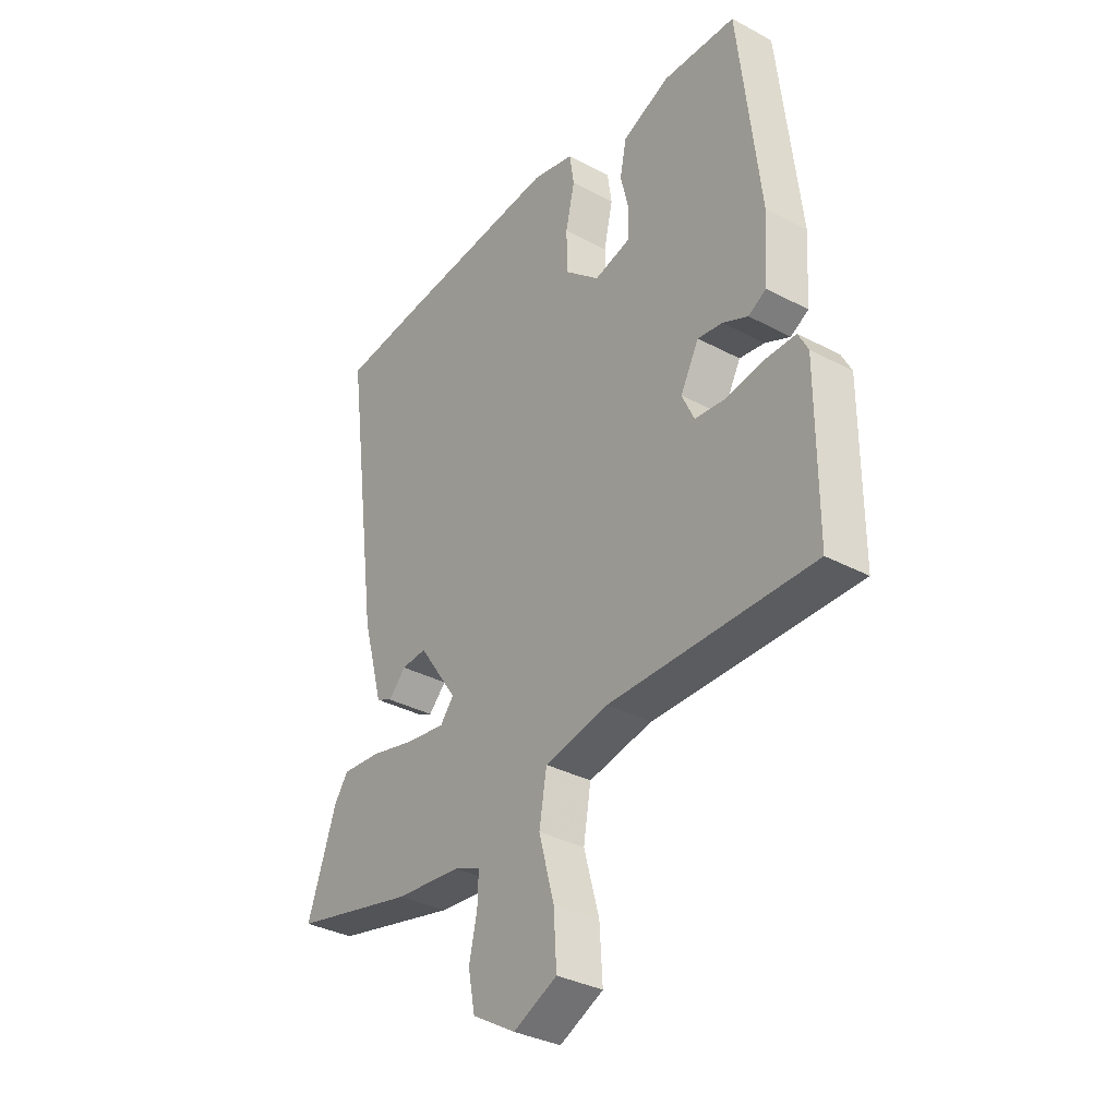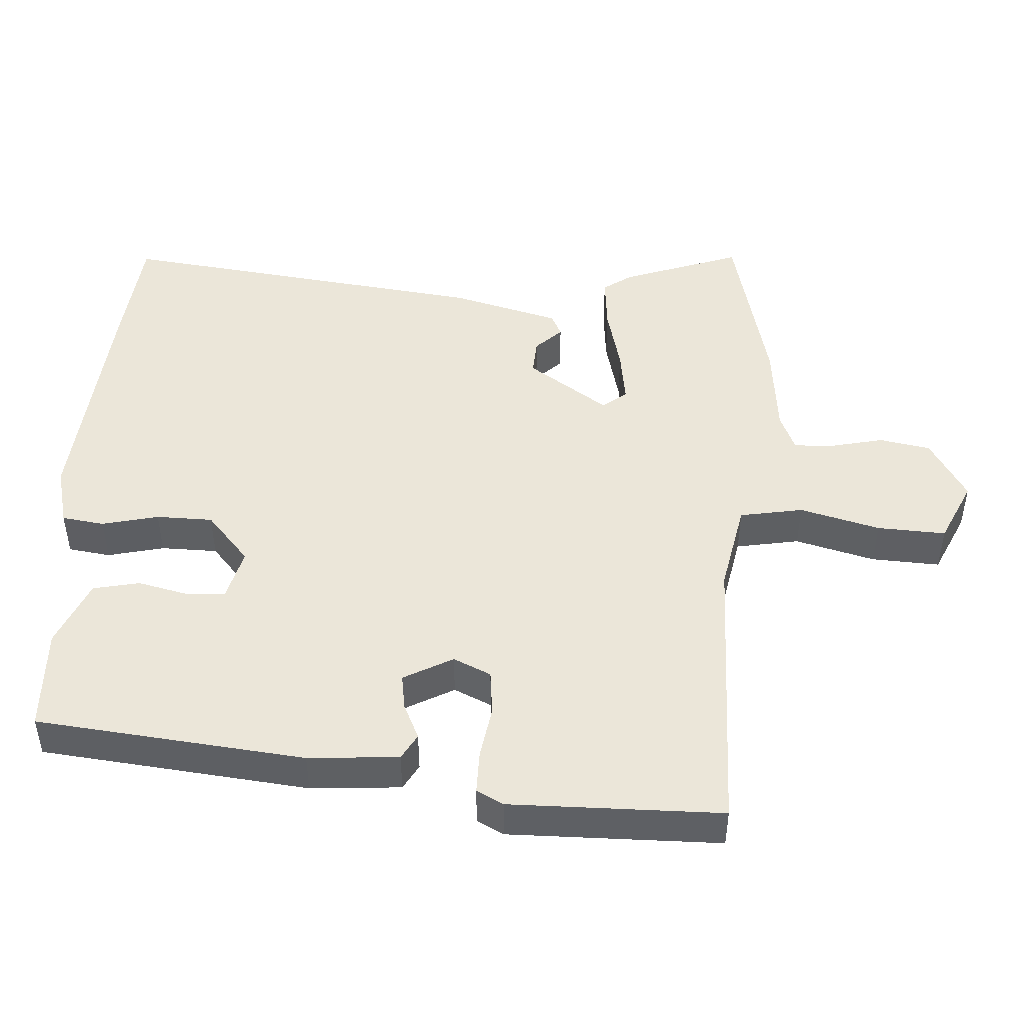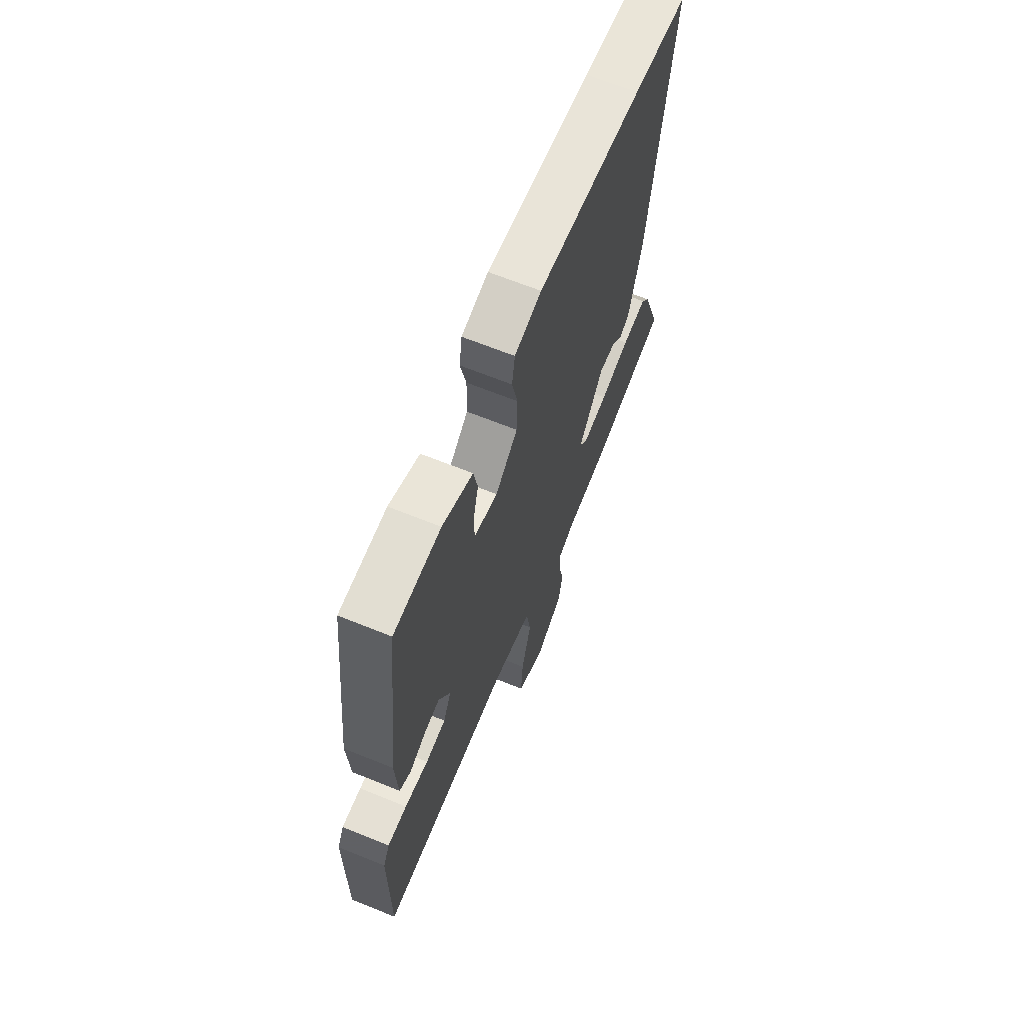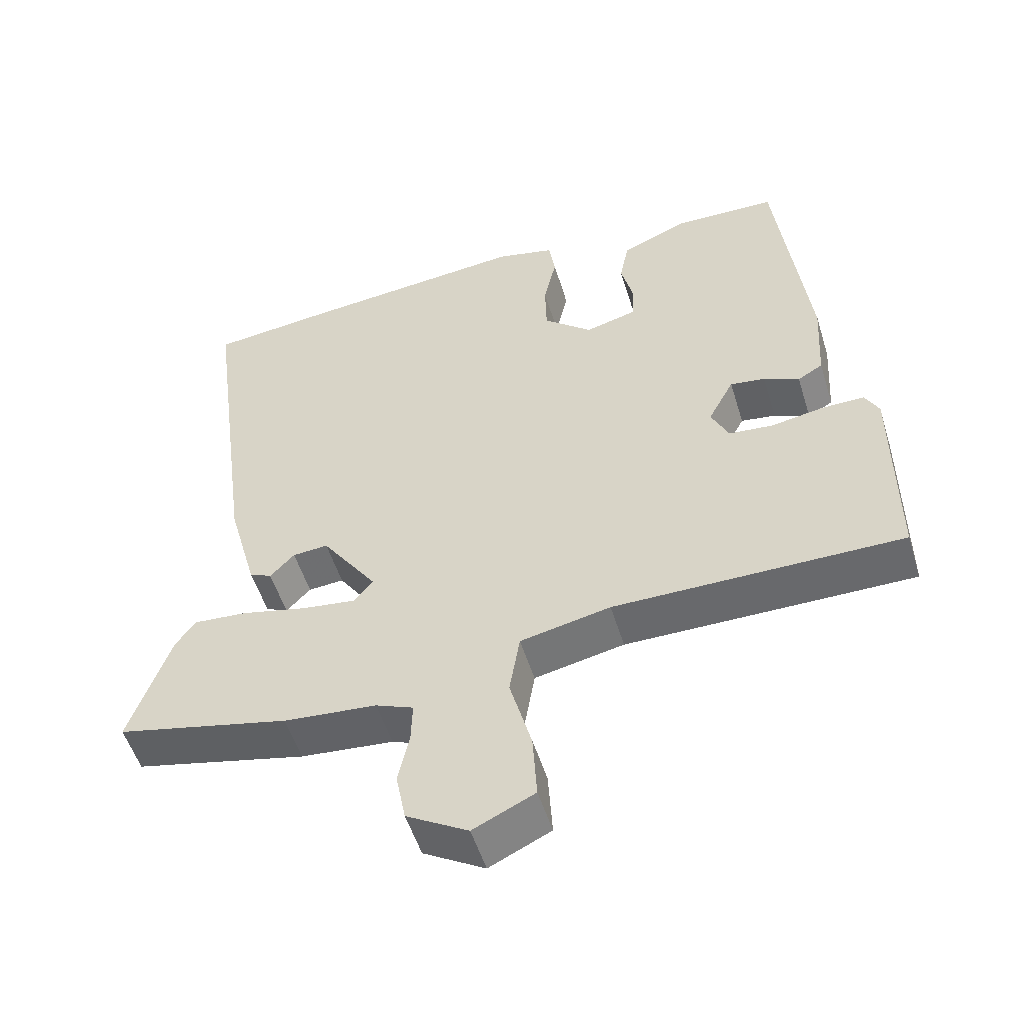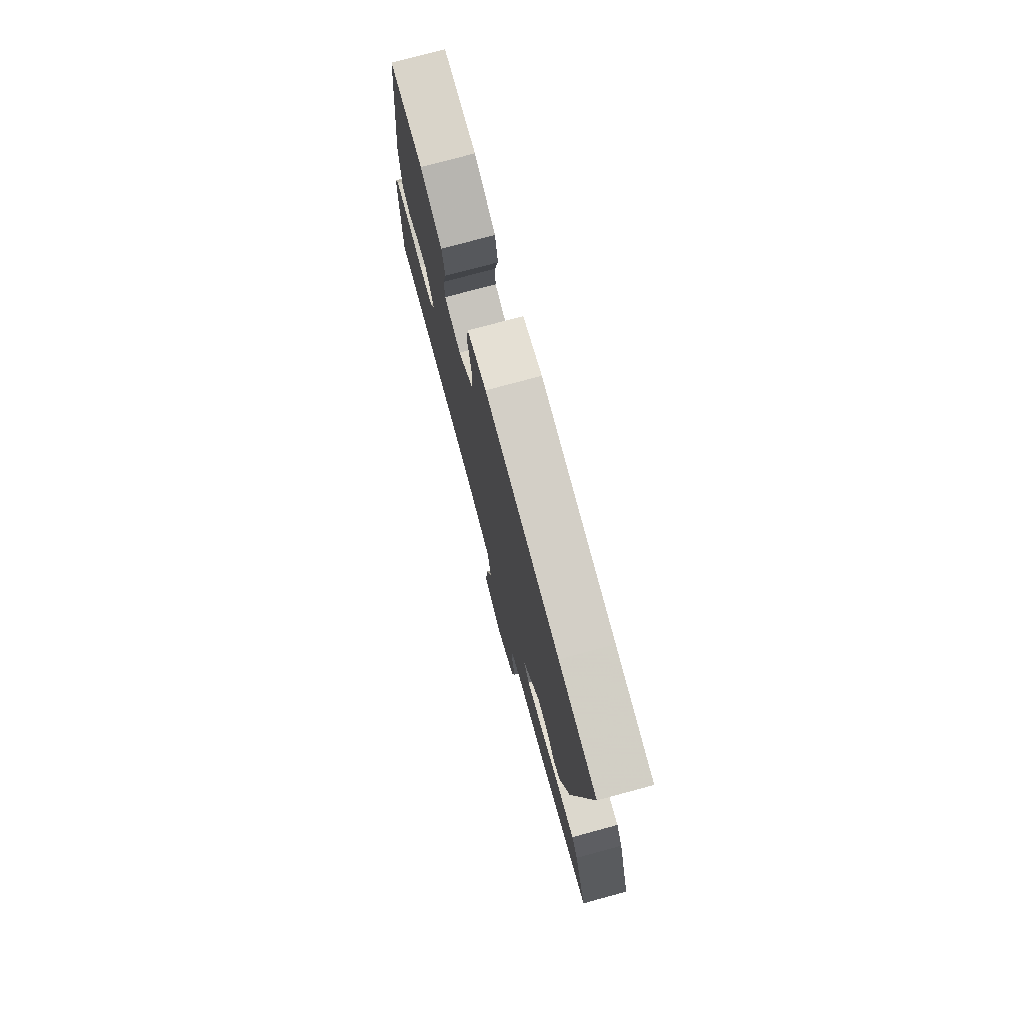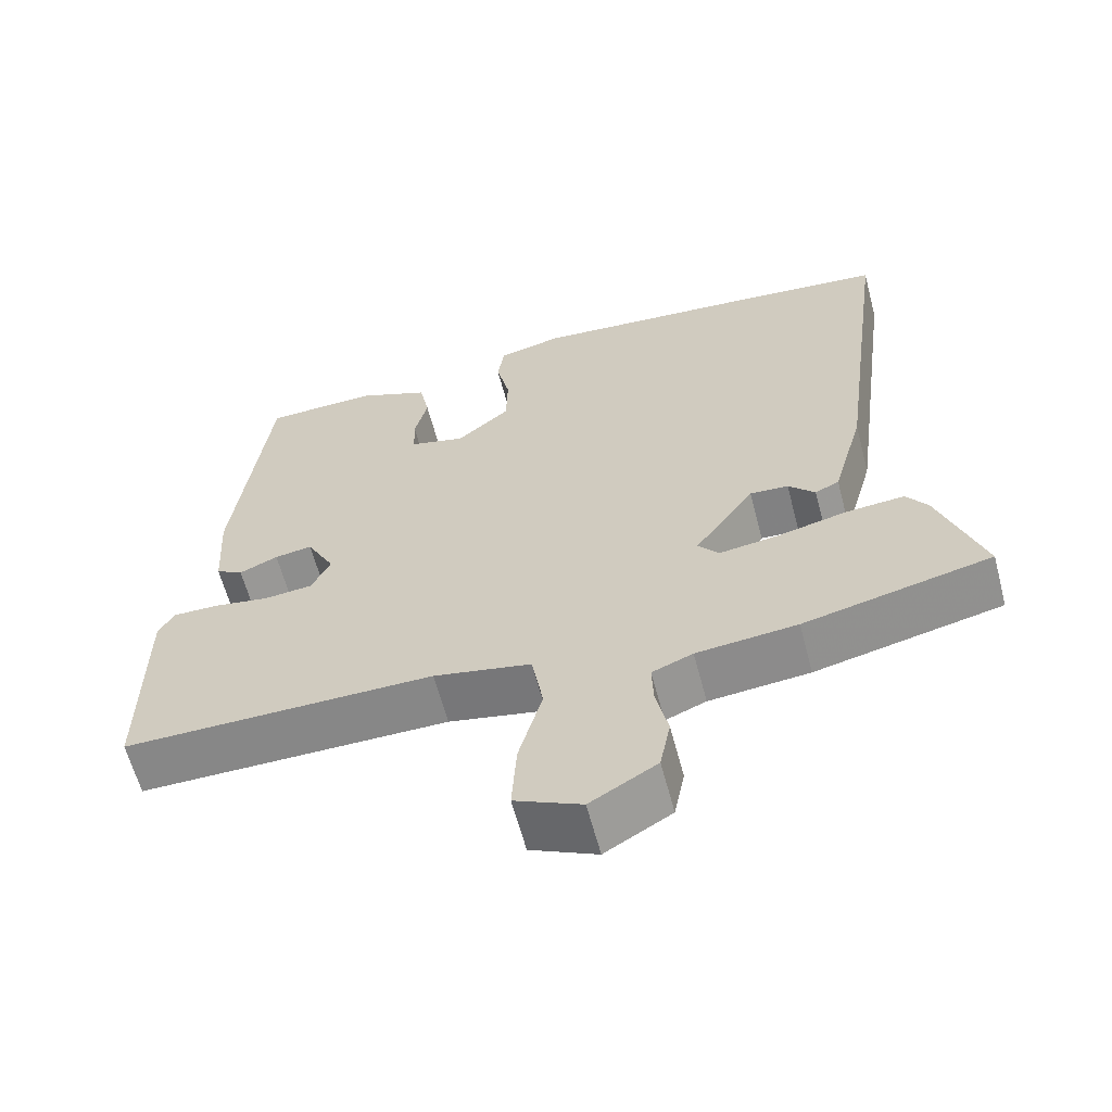
<metadata>
{"format":"obj","ext":"obj","renderer":"f3d","projection":"perspective","resolution":1024,"background":"white","views":[{"elev":-33.9,"azim":54.0,"up":"+Z"},{"elev":47.3,"azim":92.8,"up":"+Y"},{"elev":66.4,"azim":112.1,"up":"+Z"},{"elev":-52.8,"azim":17.0,"up":"+Z"},{"elev":76.3,"azim":-105.1,"up":"+Z"},{"elev":-62.3,"azim":-165.2,"up":"+Z"}]}
</metadata>
<code>
v -0.541 0.07 0.495
v -0.371 0.07 0.514
v -0.038 0.07 0.546
v 0.047 0.07 0.526
v 0.056 0.07 0.466
v 0.038 0.07 0.386
v 0.04 0.07 0.306
v 0.11 0.07 0.246
v 0.184 0.07 0.266
v 0.186 0.07 0.322
v 0.169 0.07 0.392
v 0.182 0.07 0.458
v 0.278 0.07 0.5
v 0.426 0.07 0.496
v 0.47 0.07 0.116
v 0.462 0.07 -0.012
v 0.426 0.07 -0.033
v 0.375 0.07 -0.01
v 0.325 0.07 -0.003
v 0.288 0.07 -0.073
v 0.313 0.07 -0.126
v 0.377 0.07 -0.132
v 0.452 0.07 -0.119
v 0.513 0.07 -0.118
v 0.533 0.07 -0.156
v 0.533 0.07 -0.456
v 0.121 0.07 -0.456
v -0.008 0.07 -0.483
v -0.023 0.07 -0.573
v 0.008 0.07 -0.686
v 0.014 0.07 -0.783
v -0.074 0.07 -0.825
v -0.162 0.07 -0.773
v -0.176 0.07 -0.701
v -0.16 0.07 -0.626
v -0.158 0.07 -0.569
v -0.212 0.07 -0.547
v -0.345 0.07 -0.535
v -0.593 0.07 -0.479
v -0.535 0.07 -0.31
v -0.507 0.07 -0.269
v -0.429 0.07 -0.275
v -0.335 0.07 -0.297
v -0.258 0.07 -0.307
v -0.231 0.07 -0.273
v -0.31 0.07 -0.159
v -0.361 0.07 -0.163
v -0.396 0.07 -0.2
v -0.428 0.07 -0.185
v -0.47 0.07 -0.033
v -0.541 0 0.495
v -0.371 0 0.514
v -0.038 0 0.546
v 0.047 0 0.526
v 0.056 0 0.466
v 0.038 0 0.386
v 0.04 0 0.306
v 0.11 0 0.246
v 0.184 0 0.266
v 0.186 0 0.322
v 0.169 0 0.392
v 0.182 0 0.458
v 0.278 0 0.5
v 0.426 0 0.496
v 0.47 0 0.116
v 0.462 0 -0.012
v 0.426 0 -0.033
v 0.375 0 -0.01
v 0.325 0 -0.003
v 0.288 0 -0.073
v 0.313 0 -0.126
v 0.377 0 -0.132
v 0.452 0 -0.119
v 0.513 0 -0.118
v 0.533 0 -0.156
v 0.533 0 -0.456
v 0.121 0 -0.456
v -0.008 0 -0.483
v -0.023 0 -0.573
v 0.008 0 -0.686
v 0.014 0 -0.783
v -0.074 0 -0.825
v -0.162 0 -0.773
v -0.176 0 -0.701
v -0.16 0 -0.626
v -0.158 0 -0.569
v -0.212 0 -0.547
v -0.345 0 -0.535
v -0.593 0 -0.479
v -0.535 0 -0.31
v -0.507 0 -0.269
v -0.429 0 -0.275
v -0.335 0 -0.297
v -0.258 0 -0.307
v -0.231 0 -0.273
v -0.31 0 -0.159
v -0.361 0 -0.163
v -0.396 0 -0.2
v -0.428 0 -0.185
v -0.47 0 -0.033
f 47 48 49 50
f 46 47 50 1
f 45 46 1 2
f 40 41 42 43
f 40 43 44
f 37 38 39 40
f 36 37 40 44
f 32 33 34 35
f 32 35 36
f 29 30 31 32
f 28 29 32 36
f 24 25 26 27
f 22 23 24 27
f 21 22 27 28
f 20 21 28 36
f 15 16 17 18
f 15 18 19
f 14 15 19
f 10 11 12 13
f 9 10 13 14
f 3 4 5 6
f 45 2 3 6
f 45 6 7
f 20 36 44 45
f 20 45 7 8
f 9 14 19 20
f 8 9 20
f 100 99 98 97
f 51 100 97 96
f 52 51 96 95
f 93 92 91 90
f 94 93 90
f 90 89 88 87
f 94 90 87 86
f 85 84 83 82
f 86 85 82
f 82 81 80 79
f 86 82 79 78
f 77 76 75 74
f 77 74 73 72
f 78 77 72 71
f 86 78 71 70
f 68 67 66 65
f 69 68 65
f 69 65 64
f 63 62 61 60
f 64 63 60 59
f 56 55 54 53
f 56 53 52 95
f 57 56 95
f 95 94 86 70
f 58 57 95 70
f 70 69 64 59
f 70 59 58
f 1 51 52 2
f 2 52 53 3
f 3 53 54 4
f 4 54 55 5
f 5 55 56 6
f 6 56 57 7
f 7 57 58 8
f 8 58 59 9
f 9 59 60 10
f 10 60 61 11
f 11 61 62 12
f 12 62 63 13
f 13 63 64 14
f 14 64 65 15
f 15 65 66 16
f 16 66 67 17
f 17 67 68 18
f 18 68 69 19
f 19 69 70 20
f 20 70 71 21
f 21 71 72 22
f 22 72 73 23
f 23 73 74 24
f 24 74 75 25
f 25 75 76 26
f 26 76 77 27
f 27 77 78 28
f 28 78 79 29
f 29 79 80 30
f 30 80 81 31
f 31 81 82 32
f 32 82 83 33
f 33 83 84 34
f 34 84 85 35
f 35 85 86 36
f 36 86 87 37
f 37 87 88 38
f 38 88 89 39
f 39 89 90 40
f 40 90 91 41
f 41 91 92 42
f 42 92 93 43
f 43 93 94 44
f 44 94 95 45
f 45 95 96 46
f 46 96 97 47
f 47 97 98 48
f 48 98 99 49
f 49 99 100 50
f 50 100 51 1

</code>
